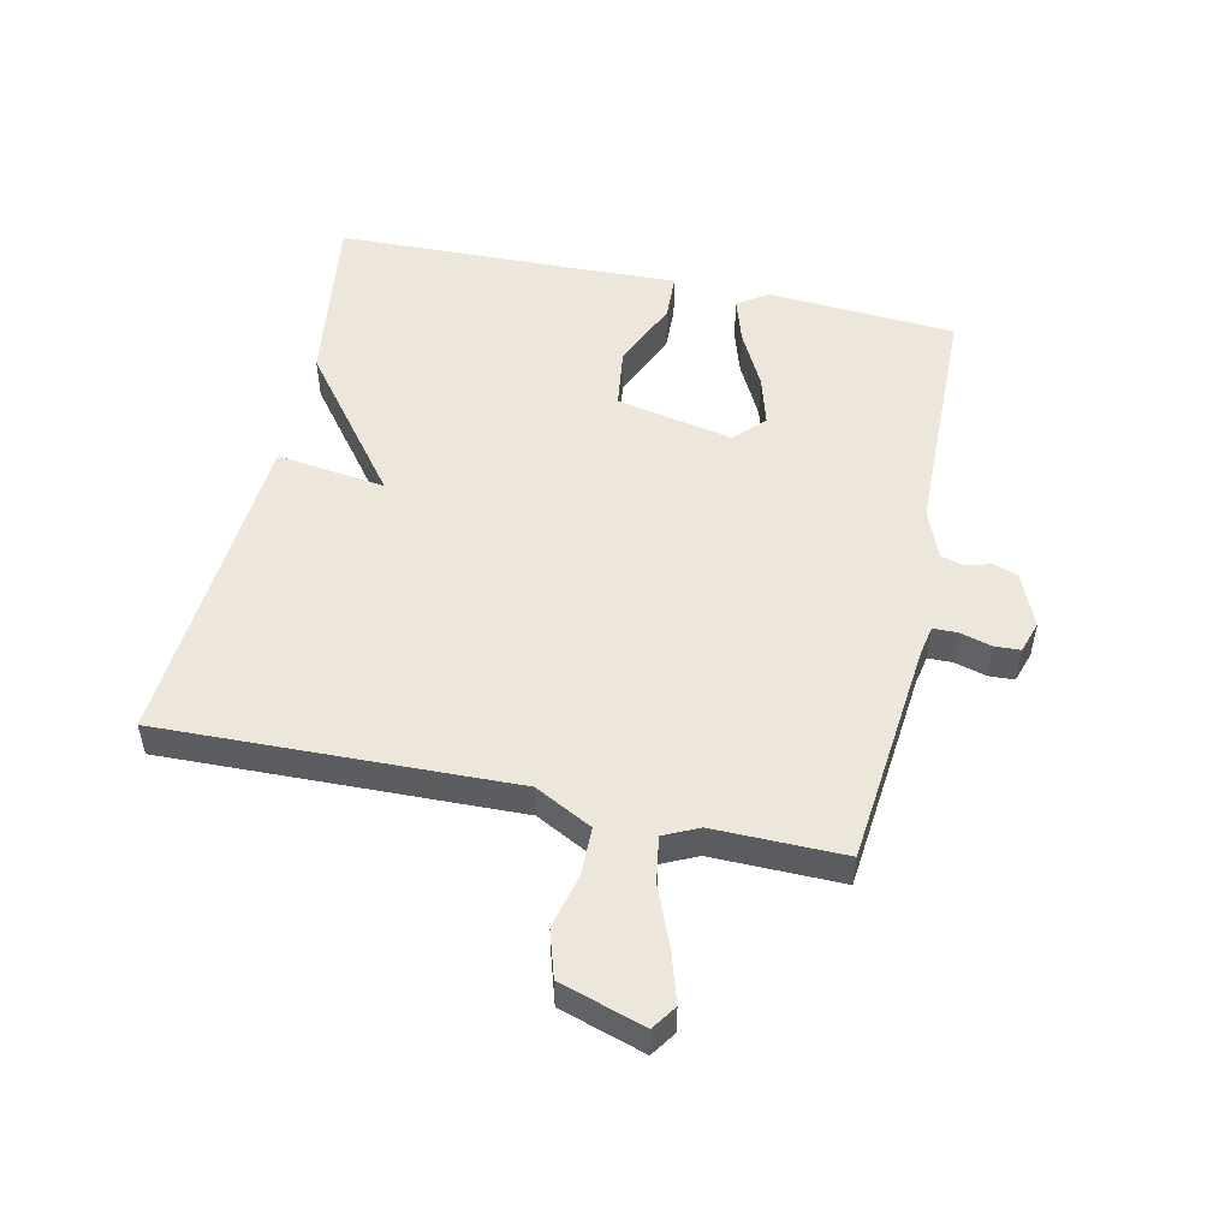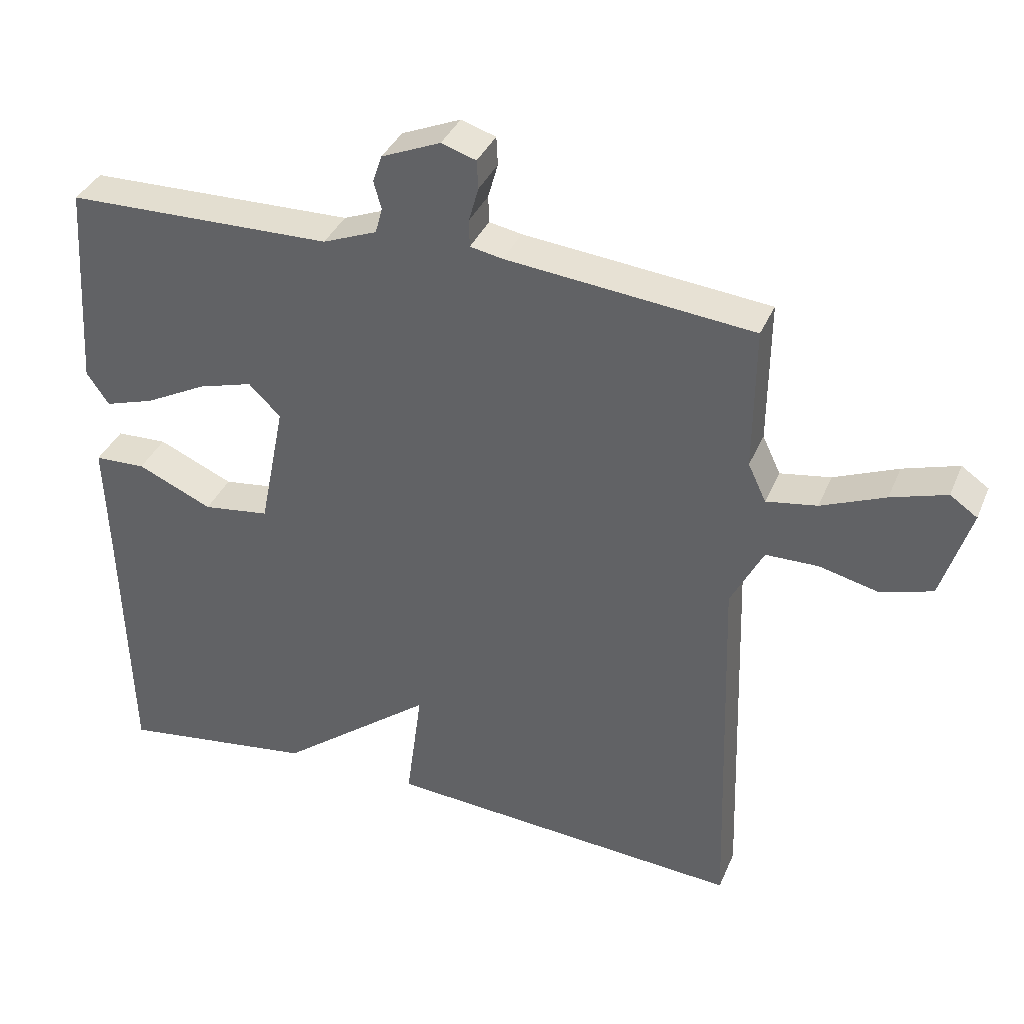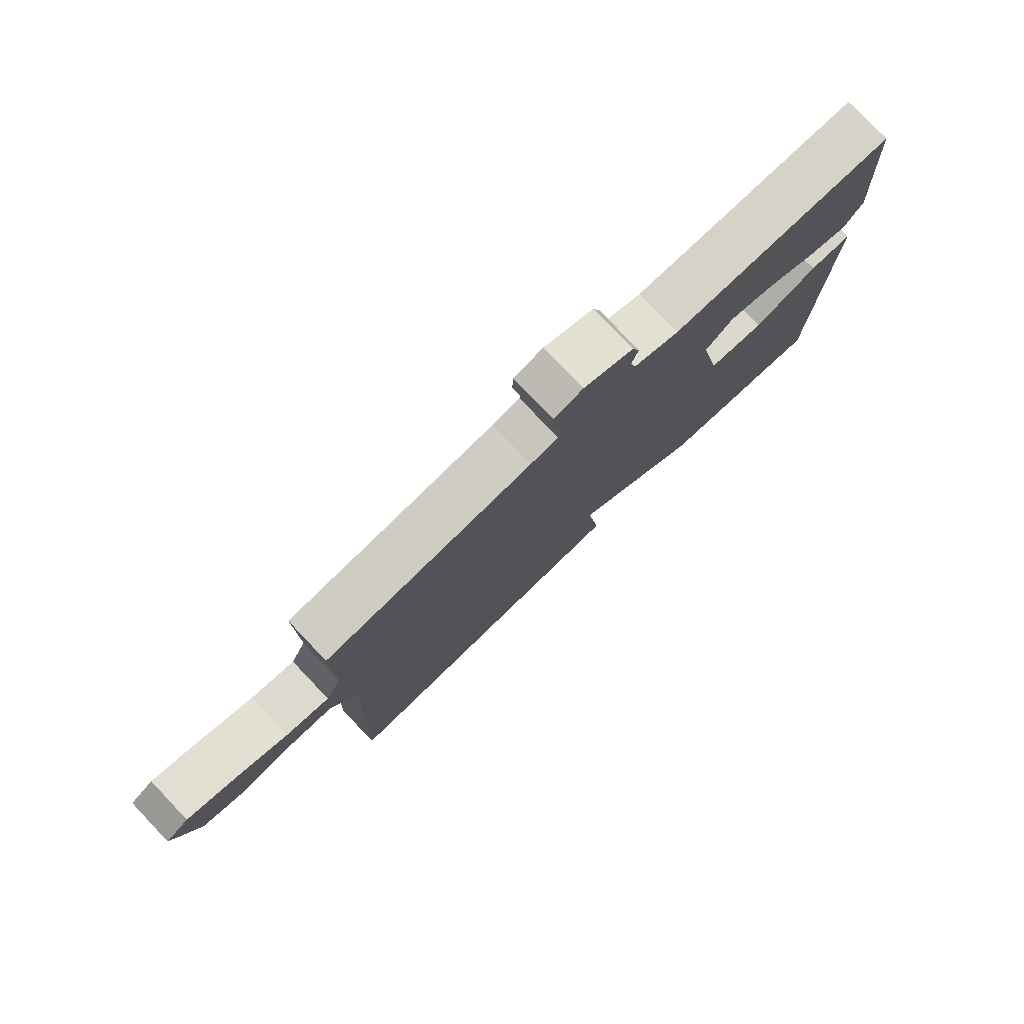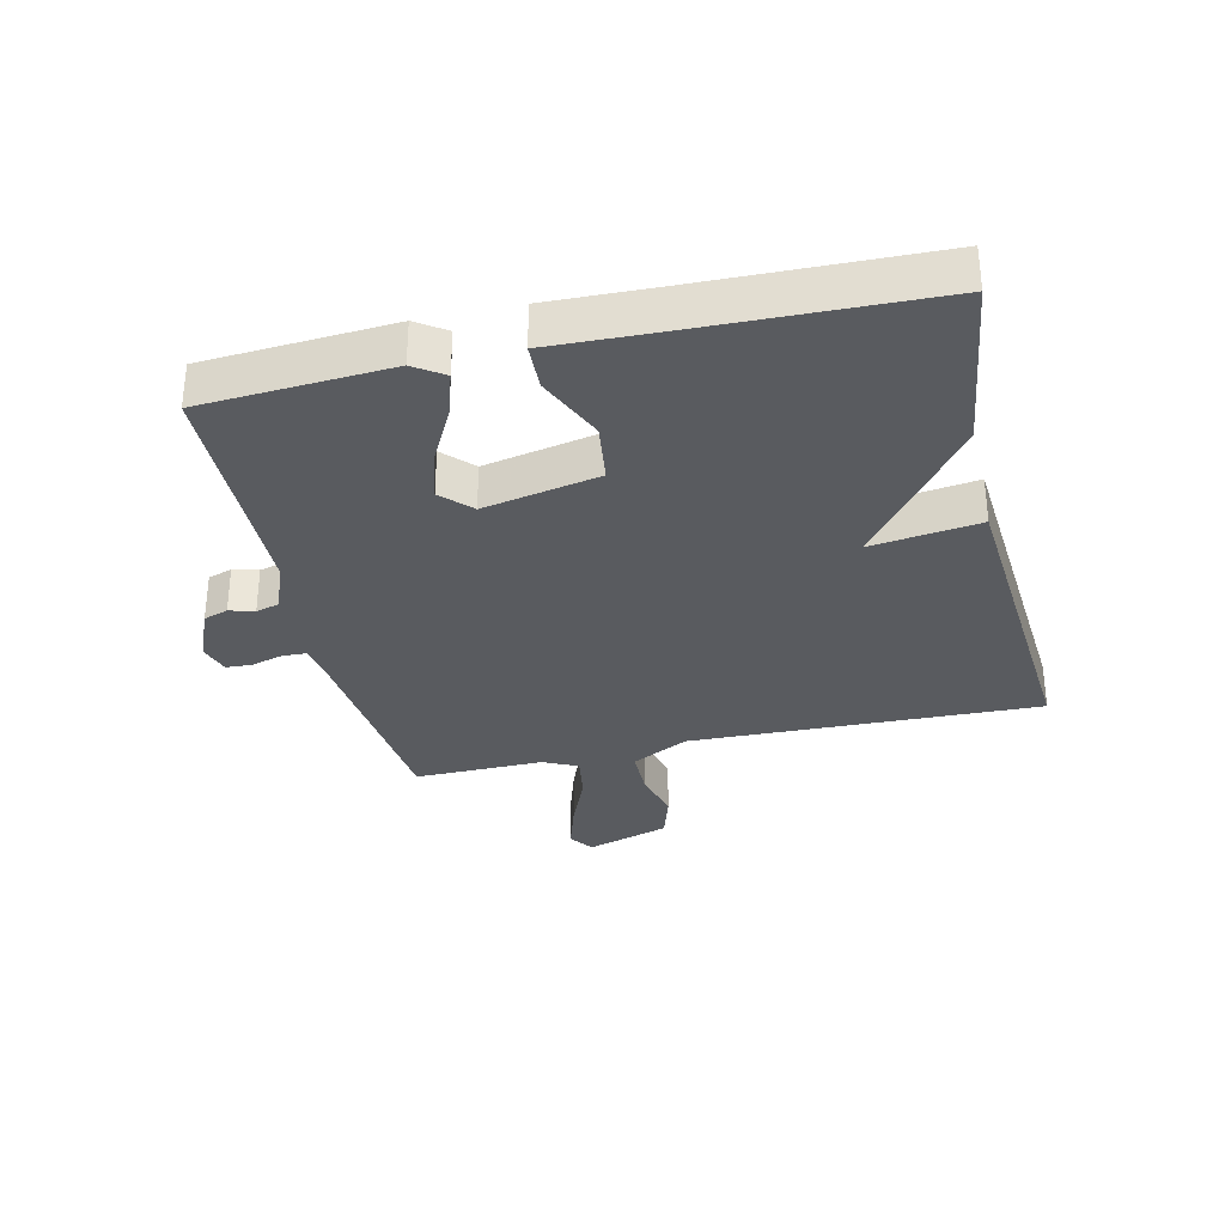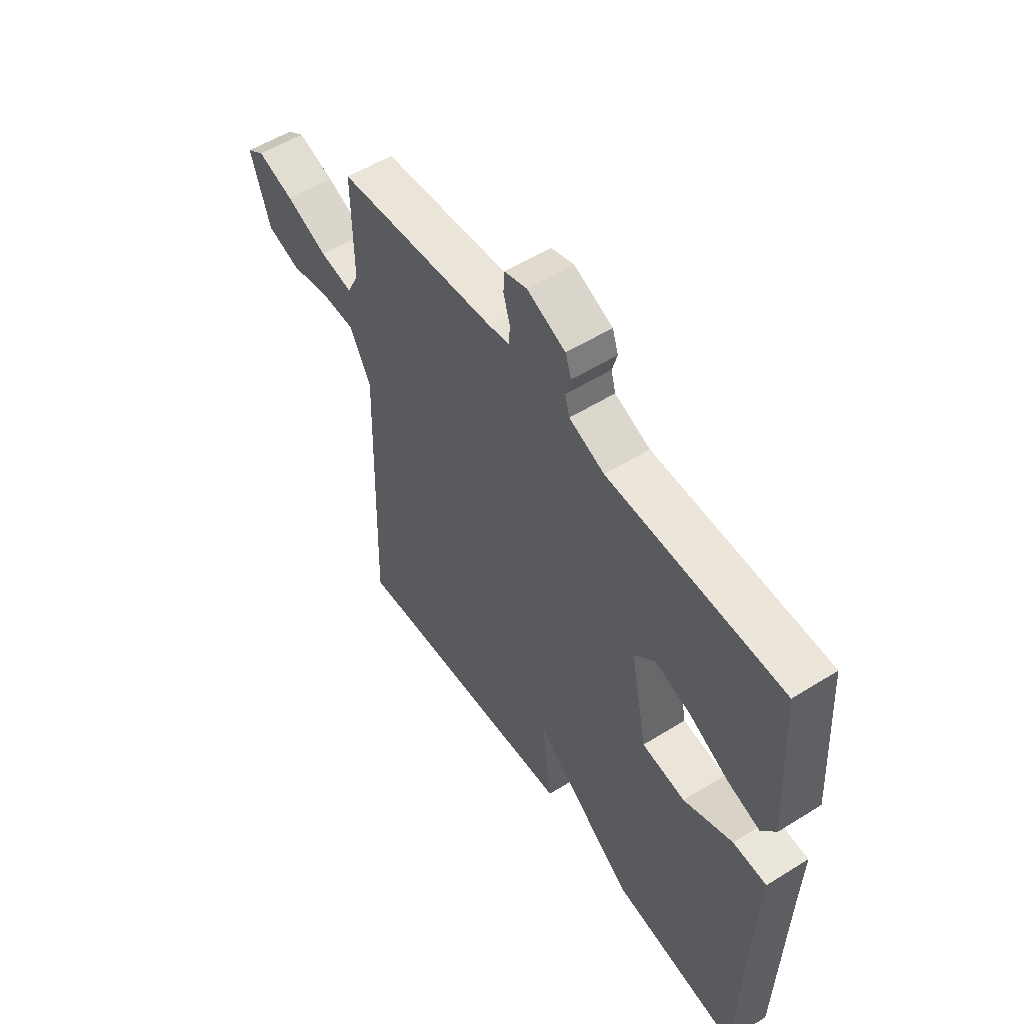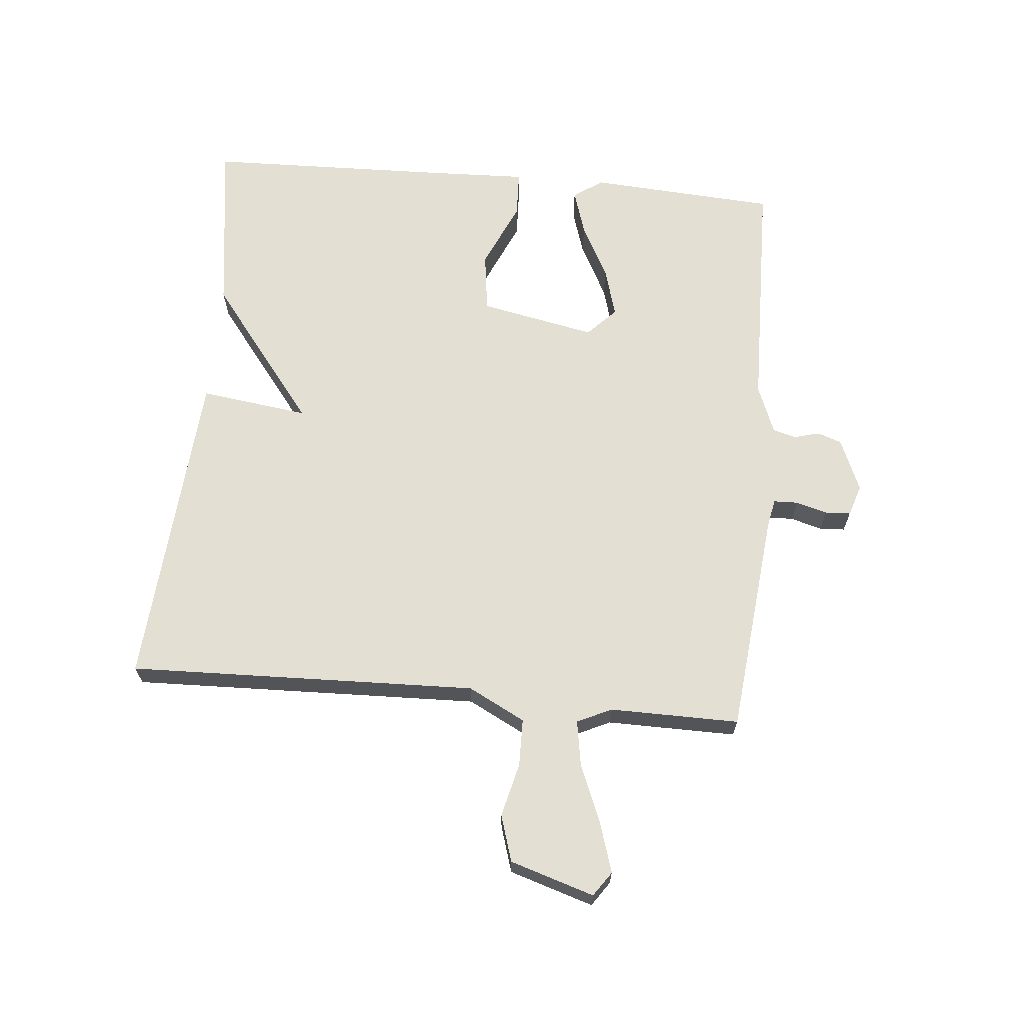
<metadata>
{"format":"obj","ext":"obj","renderer":"f3d","projection":"perspective","resolution":1024,"background":"white","views":[{"elev":51.7,"azim":-77.6,"up":"+Y"},{"elev":36.5,"azim":-159.0,"up":"+Z"},{"elev":78.8,"azim":-43.6,"up":"+Z"},{"elev":-32.2,"azim":103.1,"up":"+Y"},{"elev":54.5,"azim":56.5,"up":"+Z"},{"elev":66.4,"azim":-84.7,"up":"+Y"}]}
</metadata>
<code>
v 0.5 0.07 -0.5
v 0.218 0.07 -0.461
v -0.005 0.07 -0.288
v 0.018 0.07 -0.461
v -0.5 0.07 -0.5
v -0.483 0.07 0.058
v -0.53 0.07 0.149
v -0.606 0.07 0.15
v -0.692 0.07 0.129
v -0.766 0.07 0.152
v -0.808 0.07 0.286
v -0.769 0.07 0.313
v -0.689 0.07 0.288
v -0.597 0.07 0.25
v -0.524 0.07 0.238
v -0.498 0.07 0.293
v -0.5 0.07 0.5
v -0.145 0.07 0.536
v -0.098 0.07 0.545
v -0.097 0.07 0.584
v -0.111 0.07 0.634
v -0.109 0.07 0.675
v -0.059 0.07 0.691
v 0.026 0.07 0.655
v 0.039 0.07 0.616
v 0.028 0.07 0.576
v 0.038 0.07 0.539
v 0.116 0.07 0.508
v 0.5 0.07 0.5
v 0.519 0.07 0.2
v 0.487 0.07 0.153
v 0.415 0.07 0.176
v 0.327 0.07 0.222
v 0.248 0.07 0.245
v 0.202 0.07 0.2
v 0.239 0.07 0.015
v 0.335 0.07 0.002
v 0.443 0.07 0.05
v 0.517 0.07 0.047
v 0.511 0.07 -0.118
v 0.5 0 -0.5
v 0.218 0 -0.461
v -0.005 0 -0.288
v 0.018 0 -0.461
v -0.5 0 -0.5
v -0.483 0 0.058
v -0.53 0 0.149
v -0.606 0 0.15
v -0.692 0 0.129
v -0.766 0 0.152
v -0.808 0 0.286
v -0.769 0 0.313
v -0.689 0 0.288
v -0.597 0 0.25
v -0.524 0 0.238
v -0.498 0 0.293
v -0.5 0 0.5
v -0.145 0 0.536
v -0.098 0 0.545
v -0.097 0 0.584
v -0.111 0 0.634
v -0.109 0 0.675
v -0.059 0 0.691
v 0.026 0 0.655
v 0.039 0 0.616
v 0.028 0 0.576
v 0.038 0 0.539
v 0.116 0 0.508
v 0.5 0 0.5
v 0.519 0 0.2
v 0.487 0 0.153
v 0.415 0 0.176
v 0.327 0 0.222
v 0.248 0 0.245
v 0.202 0 0.2
v 0.239 0 0.015
v 0.335 0 0.002
v 0.443 0 0.05
v 0.517 0 0.047
v 0.511 0 -0.118
f 37 38 39 40
f 1 2 3
f 40 1 3
f 37 40 3
f 36 37 3
f 35 36 3
f 31 32 33
f 30 31 33
f 29 30 33
f 28 29 33
f 27 28 33 34
f 24 25 26
f 23 24 26
f 22 23 26
f 21 22 26
f 20 21 26
f 19 20 26 27
f 27 34 35
f 19 27 35
f 18 19 35
f 12 13 14
f 11 12 14
f 10 11 14
f 9 10 14
f 8 9 14
f 7 8 14 15
f 6 7 15 16
f 3 4 5 6
f 17 18 35
f 16 17 35
f 6 16 35
f 3 6 35
f 80 79 78 77
f 43 42 41
f 43 41 80
f 43 80 77
f 43 77 76
f 43 76 75
f 73 72 71
f 73 71 70
f 73 70 69
f 73 69 68
f 74 73 68 67
f 66 65 64
f 66 64 63
f 66 63 62
f 66 62 61
f 66 61 60
f 67 66 60 59
f 75 74 67
f 75 67 59
f 75 59 58
f 54 53 52
f 54 52 51
f 54 51 50
f 54 50 49
f 54 49 48
f 55 54 48 47
f 56 55 47 46
f 46 45 44 43
f 75 58 57
f 75 57 56
f 75 56 46
f 75 46 43
f 1 41 42 2
f 2 42 43 3
f 3 43 44 4
f 4 44 45 5
f 5 45 46 6
f 6 46 47 7
f 7 47 48 8
f 8 48 49 9
f 9 49 50 10
f 10 50 51 11
f 11 51 52 12
f 12 52 53 13
f 13 53 54 14
f 14 54 55 15
f 15 55 56 16
f 16 56 57 17
f 17 57 58 18
f 18 58 59 19
f 19 59 60 20
f 20 60 61 21
f 21 61 62 22
f 22 62 63 23
f 23 63 64 24
f 24 64 65 25
f 25 65 66 26
f 26 66 67 27
f 27 67 68 28
f 28 68 69 29
f 29 69 70 30
f 30 70 71 31
f 31 71 72 32
f 32 72 73 33
f 33 73 74 34
f 34 74 75 35
f 35 75 76 36
f 36 76 77 37
f 37 77 78 38
f 38 78 79 39
f 39 79 80 40
f 40 80 41 1

</code>
